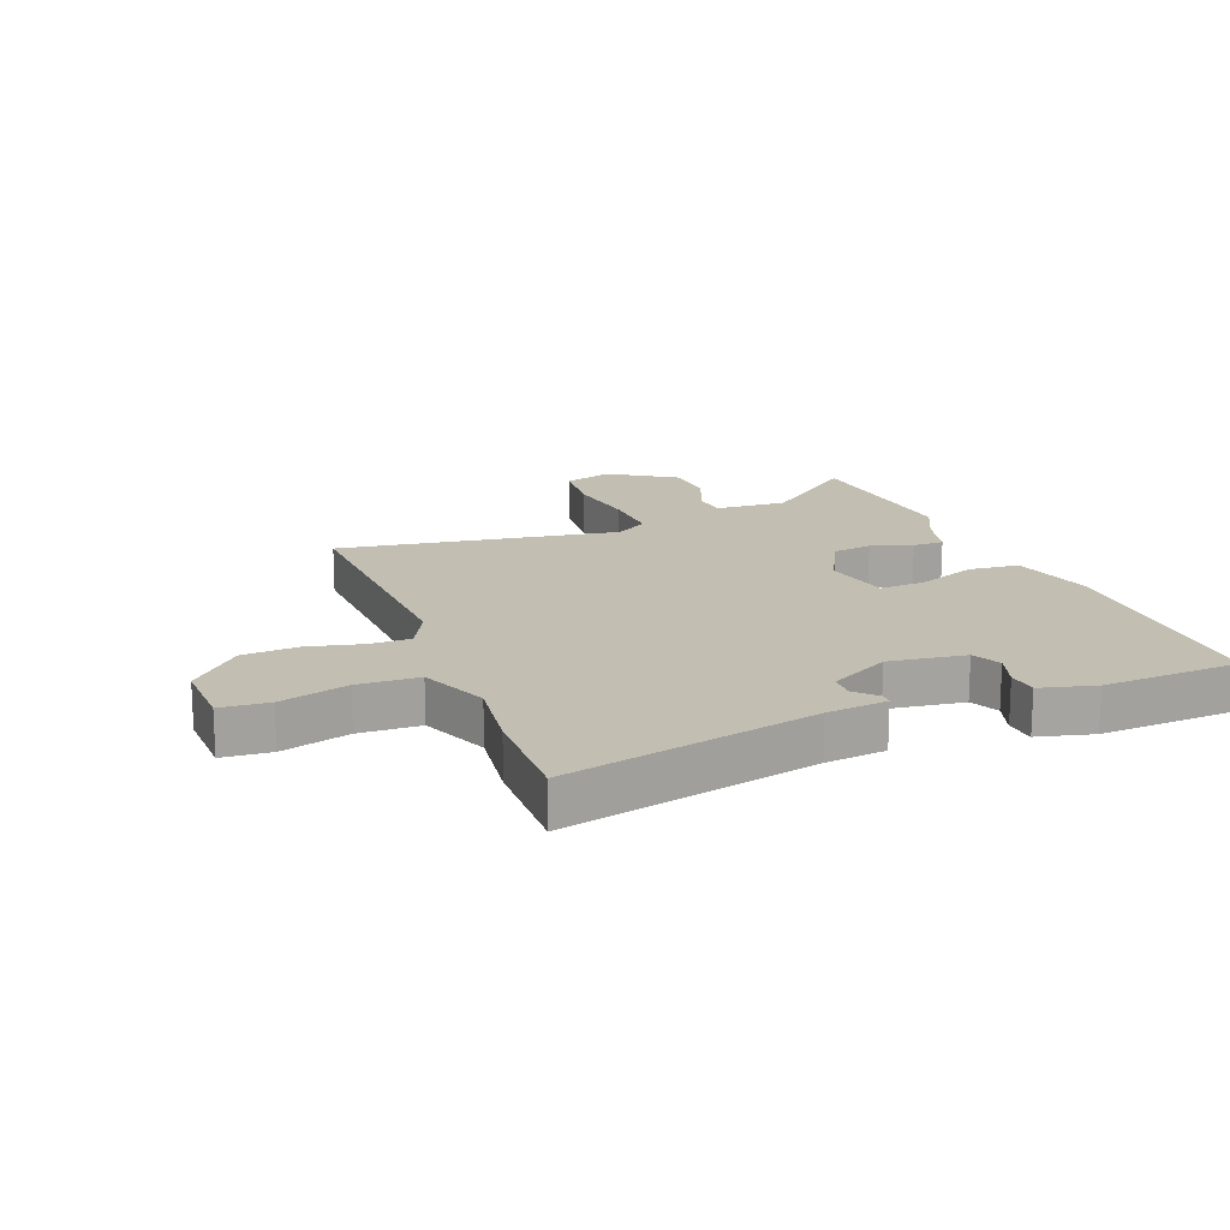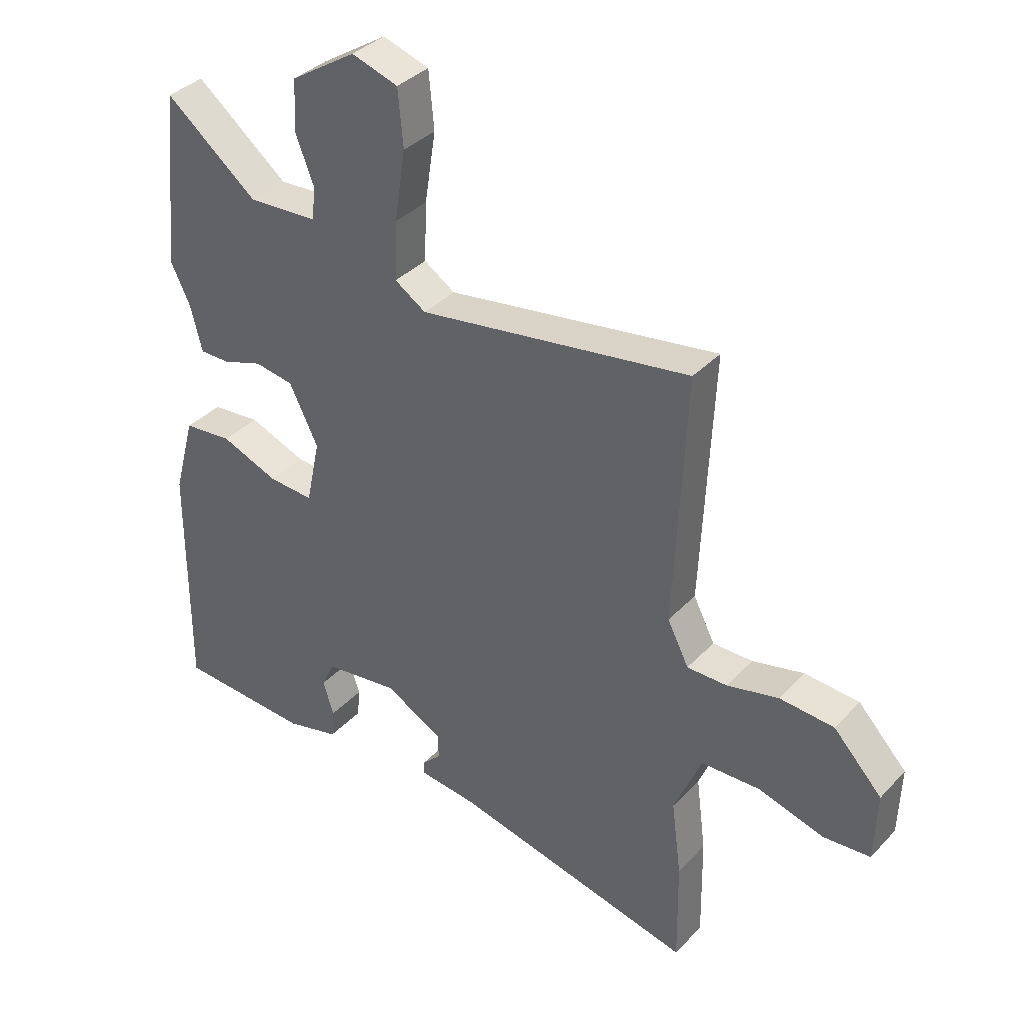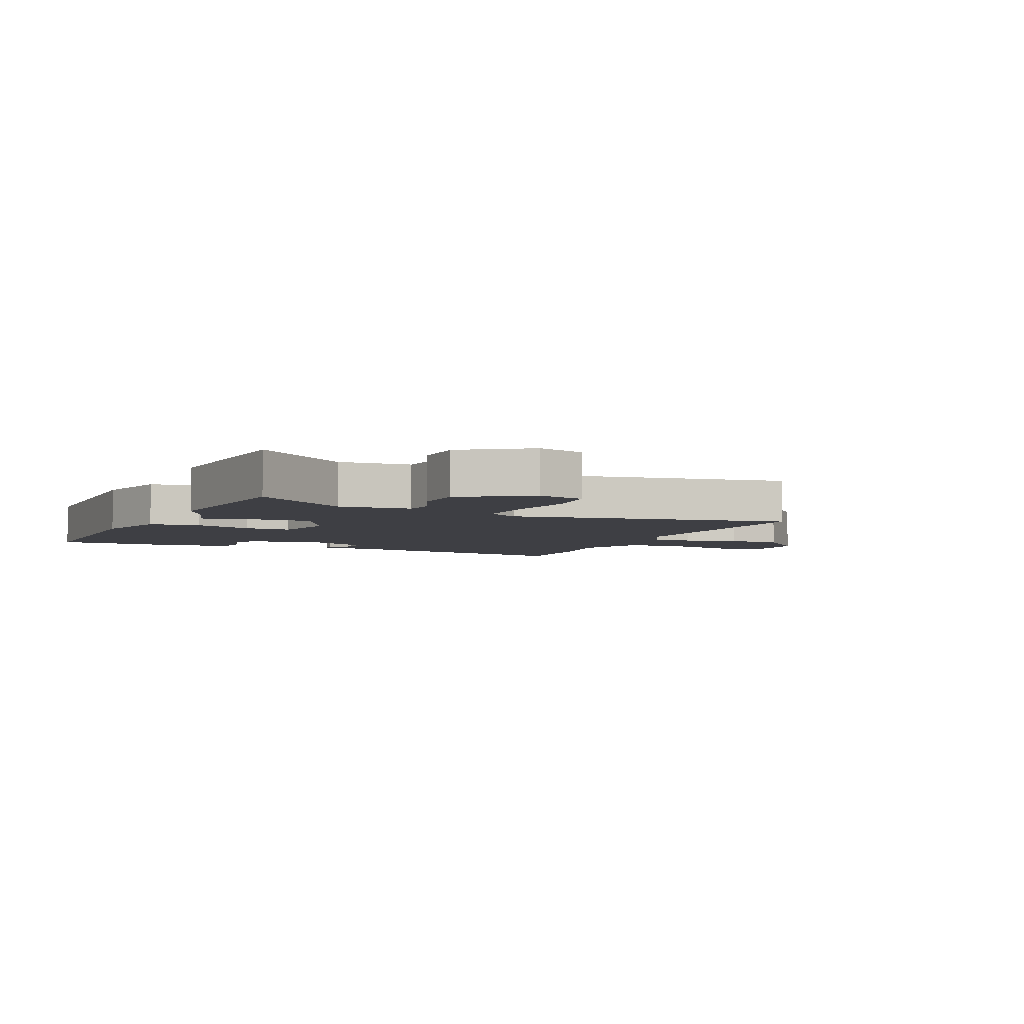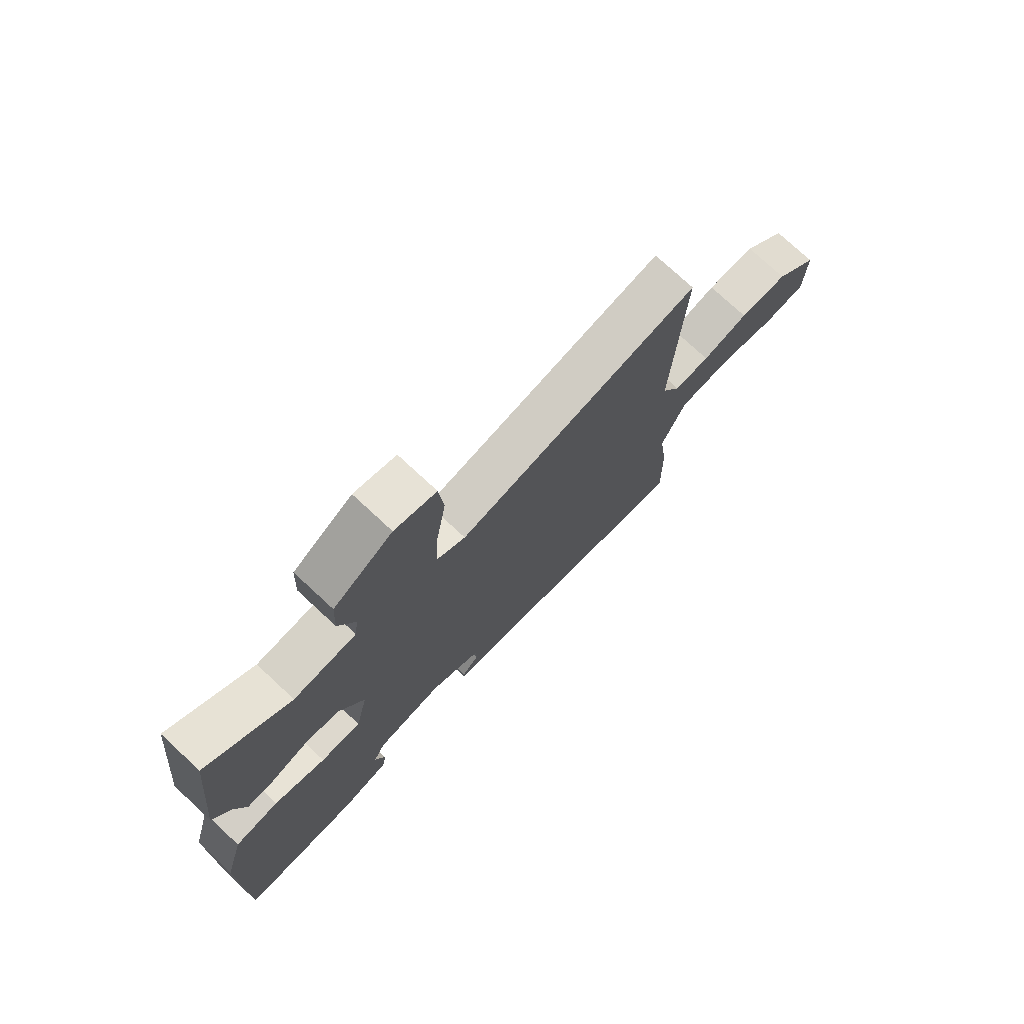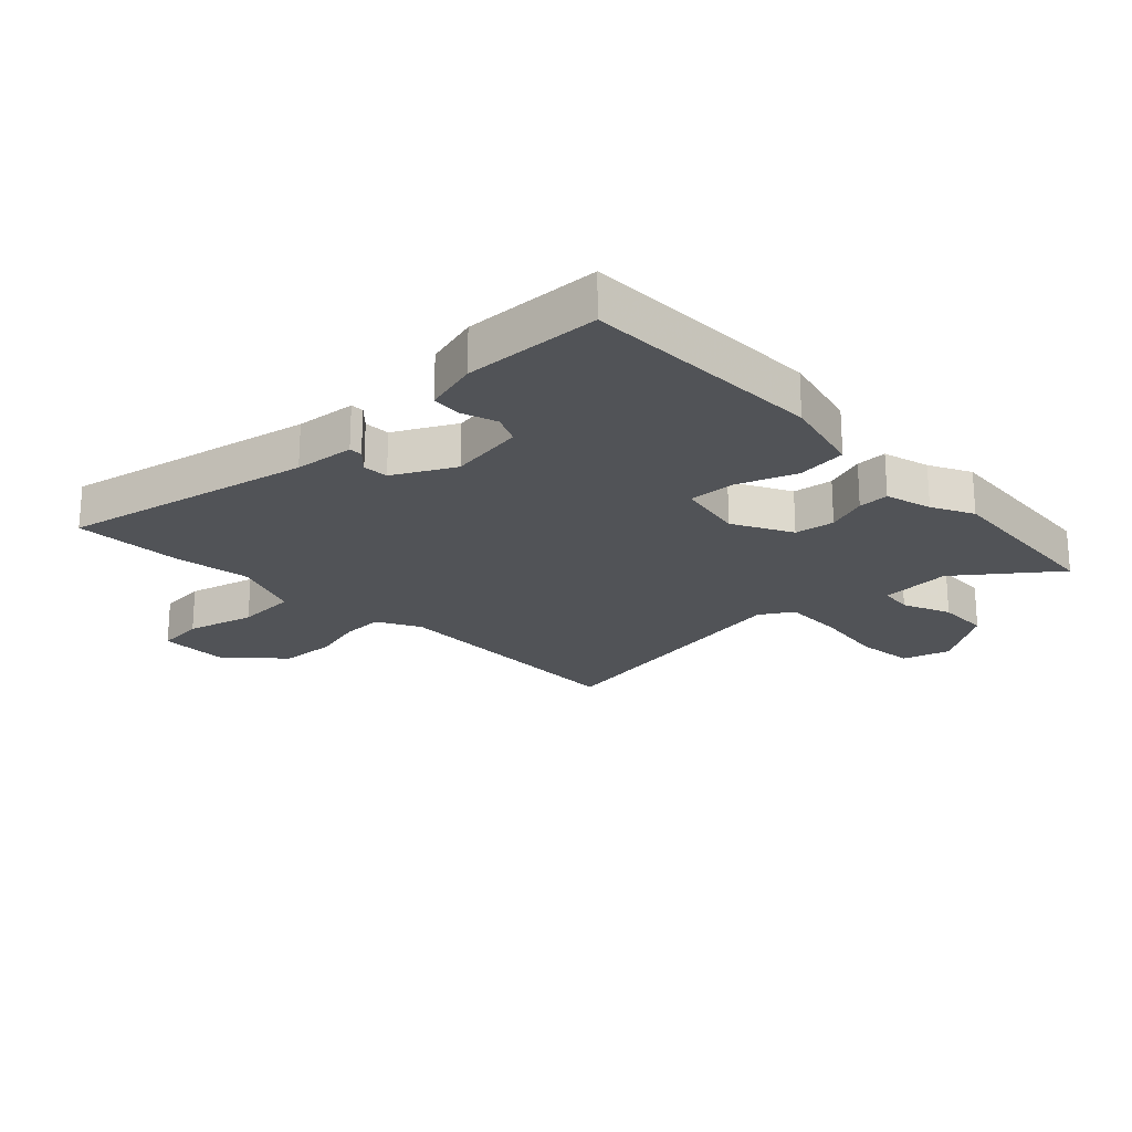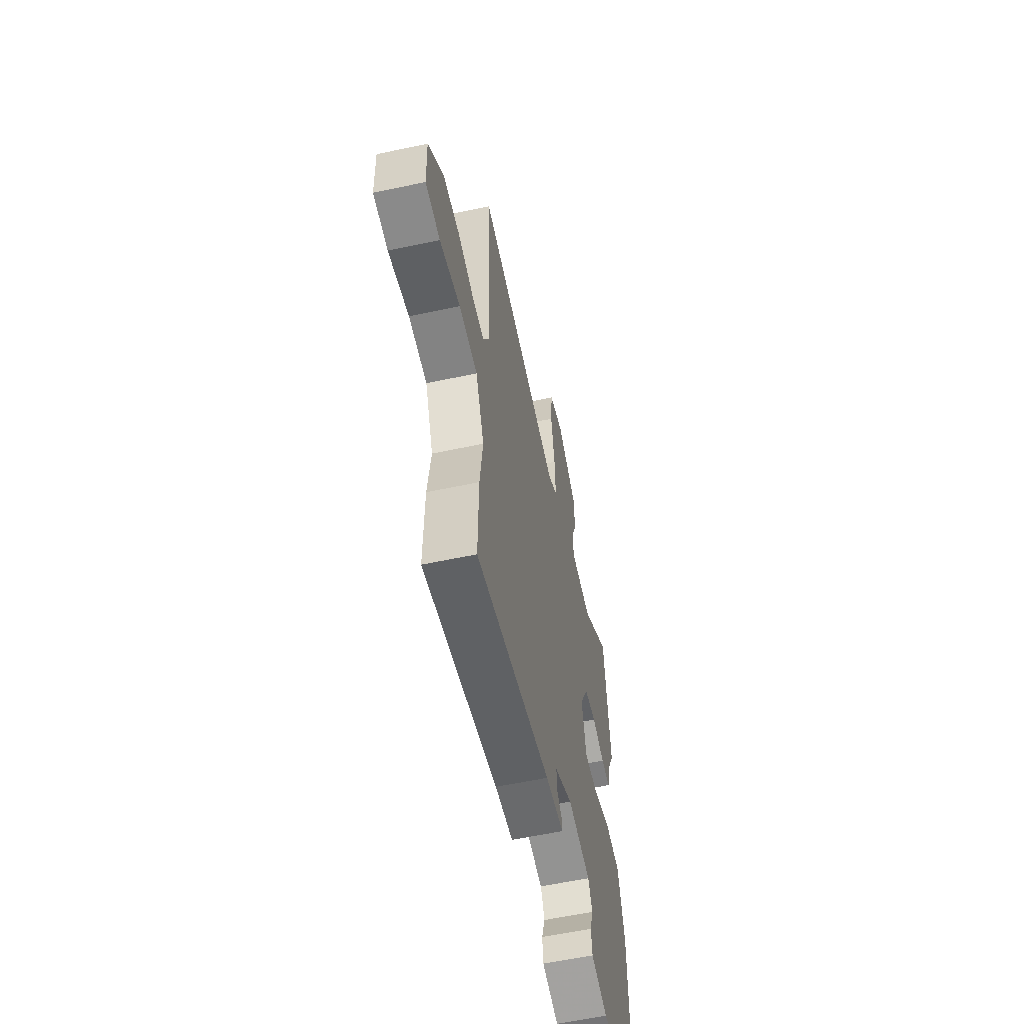
<metadata>
{"format":"obj","ext":"obj","renderer":"f3d","projection":"perspective","resolution":1024,"background":"white","views":[{"elev":17.1,"azim":159.0,"up":"+Y"},{"elev":36.2,"azim":36.9,"up":"+Z"},{"elev":-4.5,"azim":-22.9,"up":"+Y"},{"elev":75.3,"azim":-47.1,"up":"+Z"},{"elev":-21.8,"azim":-135.0,"up":"+Y"},{"elev":-59.4,"azim":102.3,"up":"+Z"}]}
</metadata>
<code>
v -0.546 0.07 -0.496
v -0.544 0.07 -0.088
v -0.507 0.07 0.049
v -0.423 0.07 0.057
v -0.324 0.07 0.018
v -0.246 0.07 0.013
v -0.222 0.07 0.126
v -0.272 0.07 0.226
v -0.339 0.07 0.237
v -0.408 0.07 0.214
v -0.46 0.07 0.214
v -0.48 0.07 0.293
v -0.514 0.07 0.363
v -0.483 0.07 0.666
v -0.325 0.07 0.539
v -0.205 0.07 0.545
v -0.198 0.07 0.6
v -0.23 0.07 0.682
v -0.226 0.07 0.77
v -0.113 0.07 0.842
v -0.033 0.07 0.816
v -0.024 0.07 0.719
v -0.043 0.07 0.597
v -0.047 0.07 0.496
v 0.007 0.07 0.461
v 0.476 0.07 0.532
v 0.456 0.07 0.097
v 0.493 0.07 0.024
v 0.562 0.07 0.024
v 0.651 0.07 0.045
v 0.745 0.07 0.038
v 0.829 0.07 -0.051
v 0.825 0.07 -0.171
v 0.744 0.07 -0.177
v 0.63 0.07 -0.144
v 0.528 0.07 -0.147
v 0.481 0.07 -0.261
v 0.498 0.07 -0.392
v 0.501 0.07 -0.573
v 0.082 0.07 -0.476
v -0.019 0.07 -0.464
v -0.019 0.07 -0.442
v 0.014 0.07 -0.409
v 0.013 0.07 -0.366
v -0.087 0.07 -0.311
v -0.215 0.07 -0.328
v -0.238 0.07 -0.376
v -0.219 0.07 -0.435
v -0.224 0.07 -0.486
v -0.316 0.07 -0.509
v -0.546 0 -0.496
v -0.544 0 -0.088
v -0.507 0 0.049
v -0.423 0 0.057
v -0.324 0 0.018
v -0.246 0 0.013
v -0.222 0 0.126
v -0.272 0 0.226
v -0.339 0 0.237
v -0.408 0 0.214
v -0.46 0 0.214
v -0.48 0 0.293
v -0.514 0 0.363
v -0.483 0 0.666
v -0.325 0 0.539
v -0.205 0 0.545
v -0.198 0 0.6
v -0.23 0 0.682
v -0.226 0 0.77
v -0.113 0 0.842
v -0.033 0 0.816
v -0.024 0 0.719
v -0.043 0 0.597
v -0.047 0 0.496
v 0.007 0 0.461
v 0.476 0 0.532
v 0.456 0 0.097
v 0.493 0 0.024
v 0.562 0 0.024
v 0.651 0 0.045
v 0.745 0 0.038
v 0.829 0 -0.051
v 0.825 0 -0.171
v 0.744 0 -0.177
v 0.63 0 -0.144
v 0.528 0 -0.147
v 0.481 0 -0.261
v 0.498 0 -0.392
v 0.501 0 -0.573
v 0.082 0 -0.476
v -0.019 0 -0.464
v -0.019 0 -0.442
v 0.014 0 -0.409
v 0.013 0 -0.366
v -0.087 0 -0.311
v -0.215 0 -0.328
v -0.238 0 -0.376
v -0.219 0 -0.435
v -0.224 0 -0.486
v -0.316 0 -0.509
f 2 3 4
f 1 2 4
f 50 1 4
f 49 50 4
f 48 49 4
f 47 48 4
f 46 47 4 5
f 45 46 5 6
f 44 45 6 7
f 40 41 42 43
f 40 43 44
f 39 40 44
f 38 39 44
f 37 38 44
f 36 37 44 7
f 33 34 35
f 32 33 35
f 31 32 35
f 30 31 35
f 29 30 35
f 28 29 35 36
f 36 7 8
f 28 36 8
f 27 28 8
f 25 26 27 8
f 21 22 23
f 20 21 23
f 19 20 23
f 18 19 23
f 17 18 23
f 16 17 23 24
f 25 8 9
f 24 25 9
f 16 24 9
f 15 16 9
f 15 9 10
f 14 15 10
f 13 14 10
f 12 13 10
f 10 11 12
f 54 53 52
f 54 52 51
f 54 51 100
f 54 100 99
f 54 99 98
f 54 98 97
f 55 54 97 96
f 56 55 96 95
f 57 56 95 94
f 93 92 91 90
f 94 93 90
f 94 90 89
f 94 89 88
f 94 88 87
f 57 94 87 86
f 85 84 83
f 85 83 82
f 85 82 81
f 85 81 80
f 85 80 79
f 86 85 79 78
f 58 57 86
f 58 86 78
f 58 78 77
f 58 77 76 75
f 73 72 71
f 73 71 70
f 73 70 69
f 73 69 68
f 73 68 67
f 74 73 67 66
f 59 58 75
f 59 75 74
f 59 74 66
f 59 66 65
f 60 59 65
f 60 65 64
f 60 64 63
f 60 63 62
f 62 61 60
f 1 51 52 2
f 2 52 53 3
f 3 53 54 4
f 4 54 55 5
f 5 55 56 6
f 6 56 57 7
f 7 57 58 8
f 8 58 59 9
f 9 59 60 10
f 10 60 61 11
f 11 61 62 12
f 12 62 63 13
f 13 63 64 14
f 14 64 65 15
f 15 65 66 16
f 16 66 67 17
f 17 67 68 18
f 18 68 69 19
f 19 69 70 20
f 20 70 71 21
f 21 71 72 22
f 22 72 73 23
f 23 73 74 24
f 24 74 75 25
f 25 75 76 26
f 26 76 77 27
f 27 77 78 28
f 28 78 79 29
f 29 79 80 30
f 30 80 81 31
f 31 81 82 32
f 32 82 83 33
f 33 83 84 34
f 34 84 85 35
f 35 85 86 36
f 36 86 87 37
f 37 87 88 38
f 38 88 89 39
f 39 89 90 40
f 40 90 91 41
f 41 91 92 42
f 42 92 93 43
f 43 93 94 44
f 44 94 95 45
f 45 95 96 46
f 46 96 97 47
f 47 97 98 48
f 48 98 99 49
f 49 99 100 50
f 50 100 51 1

</code>
